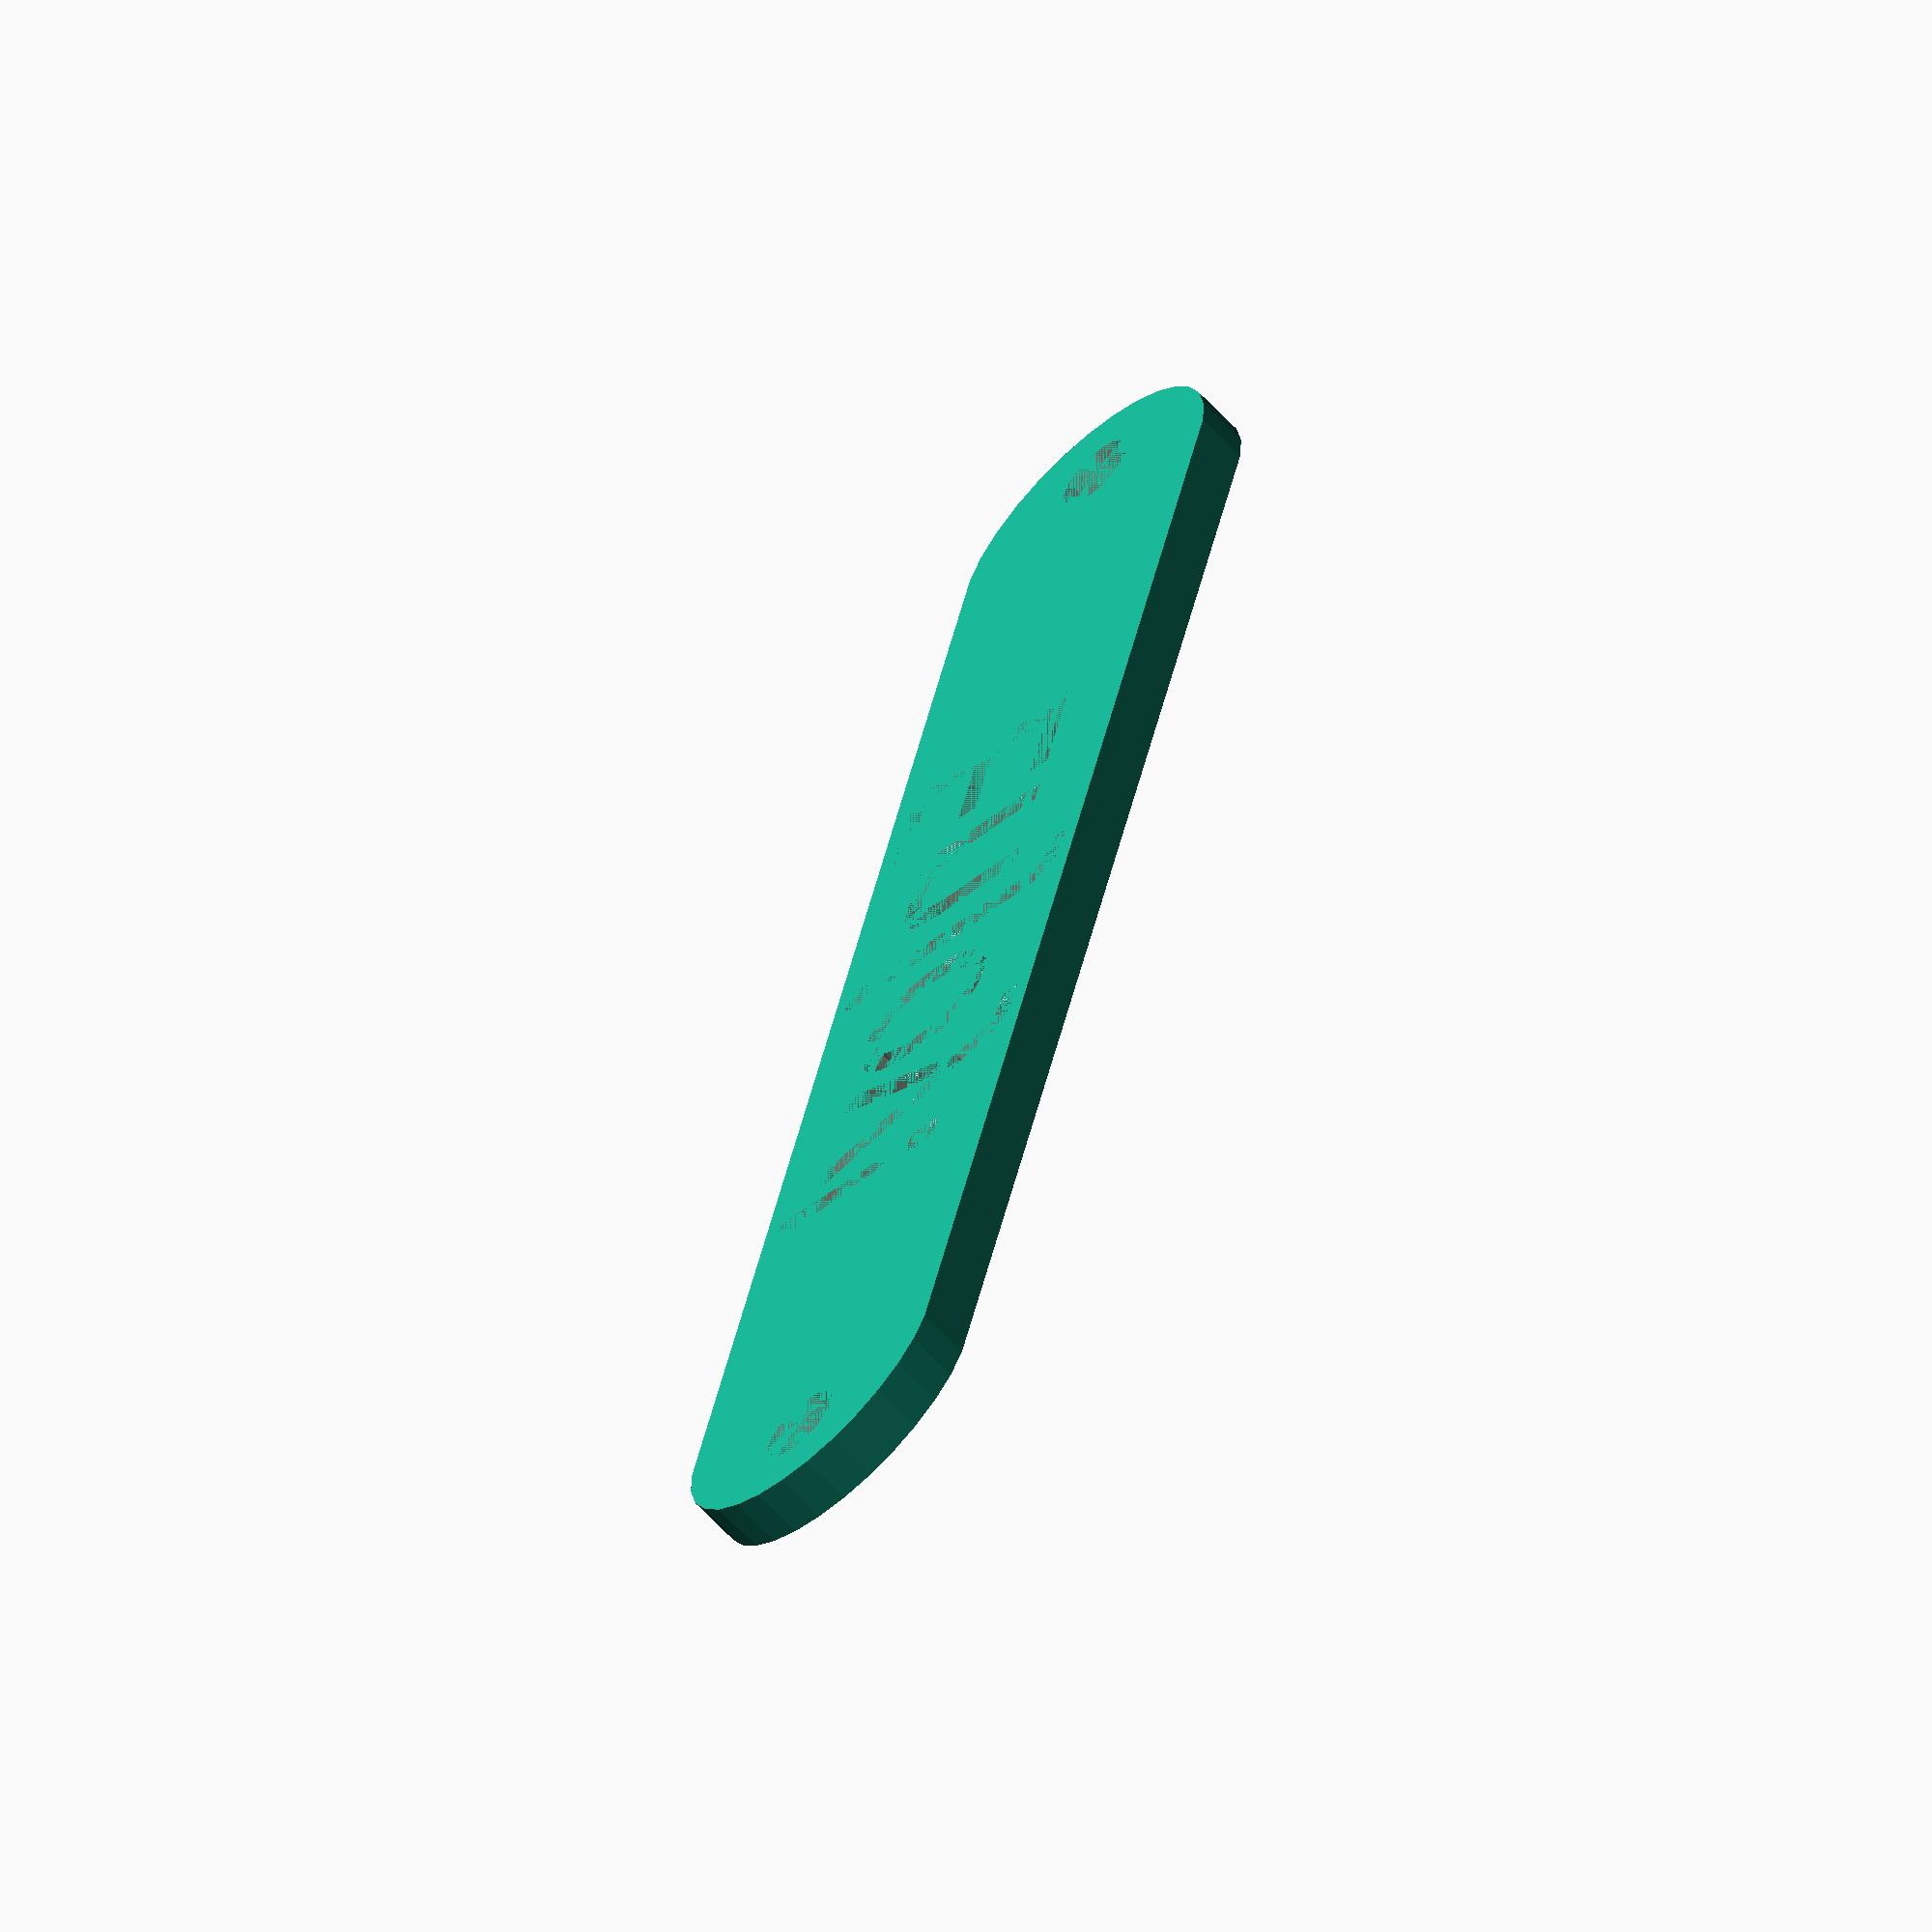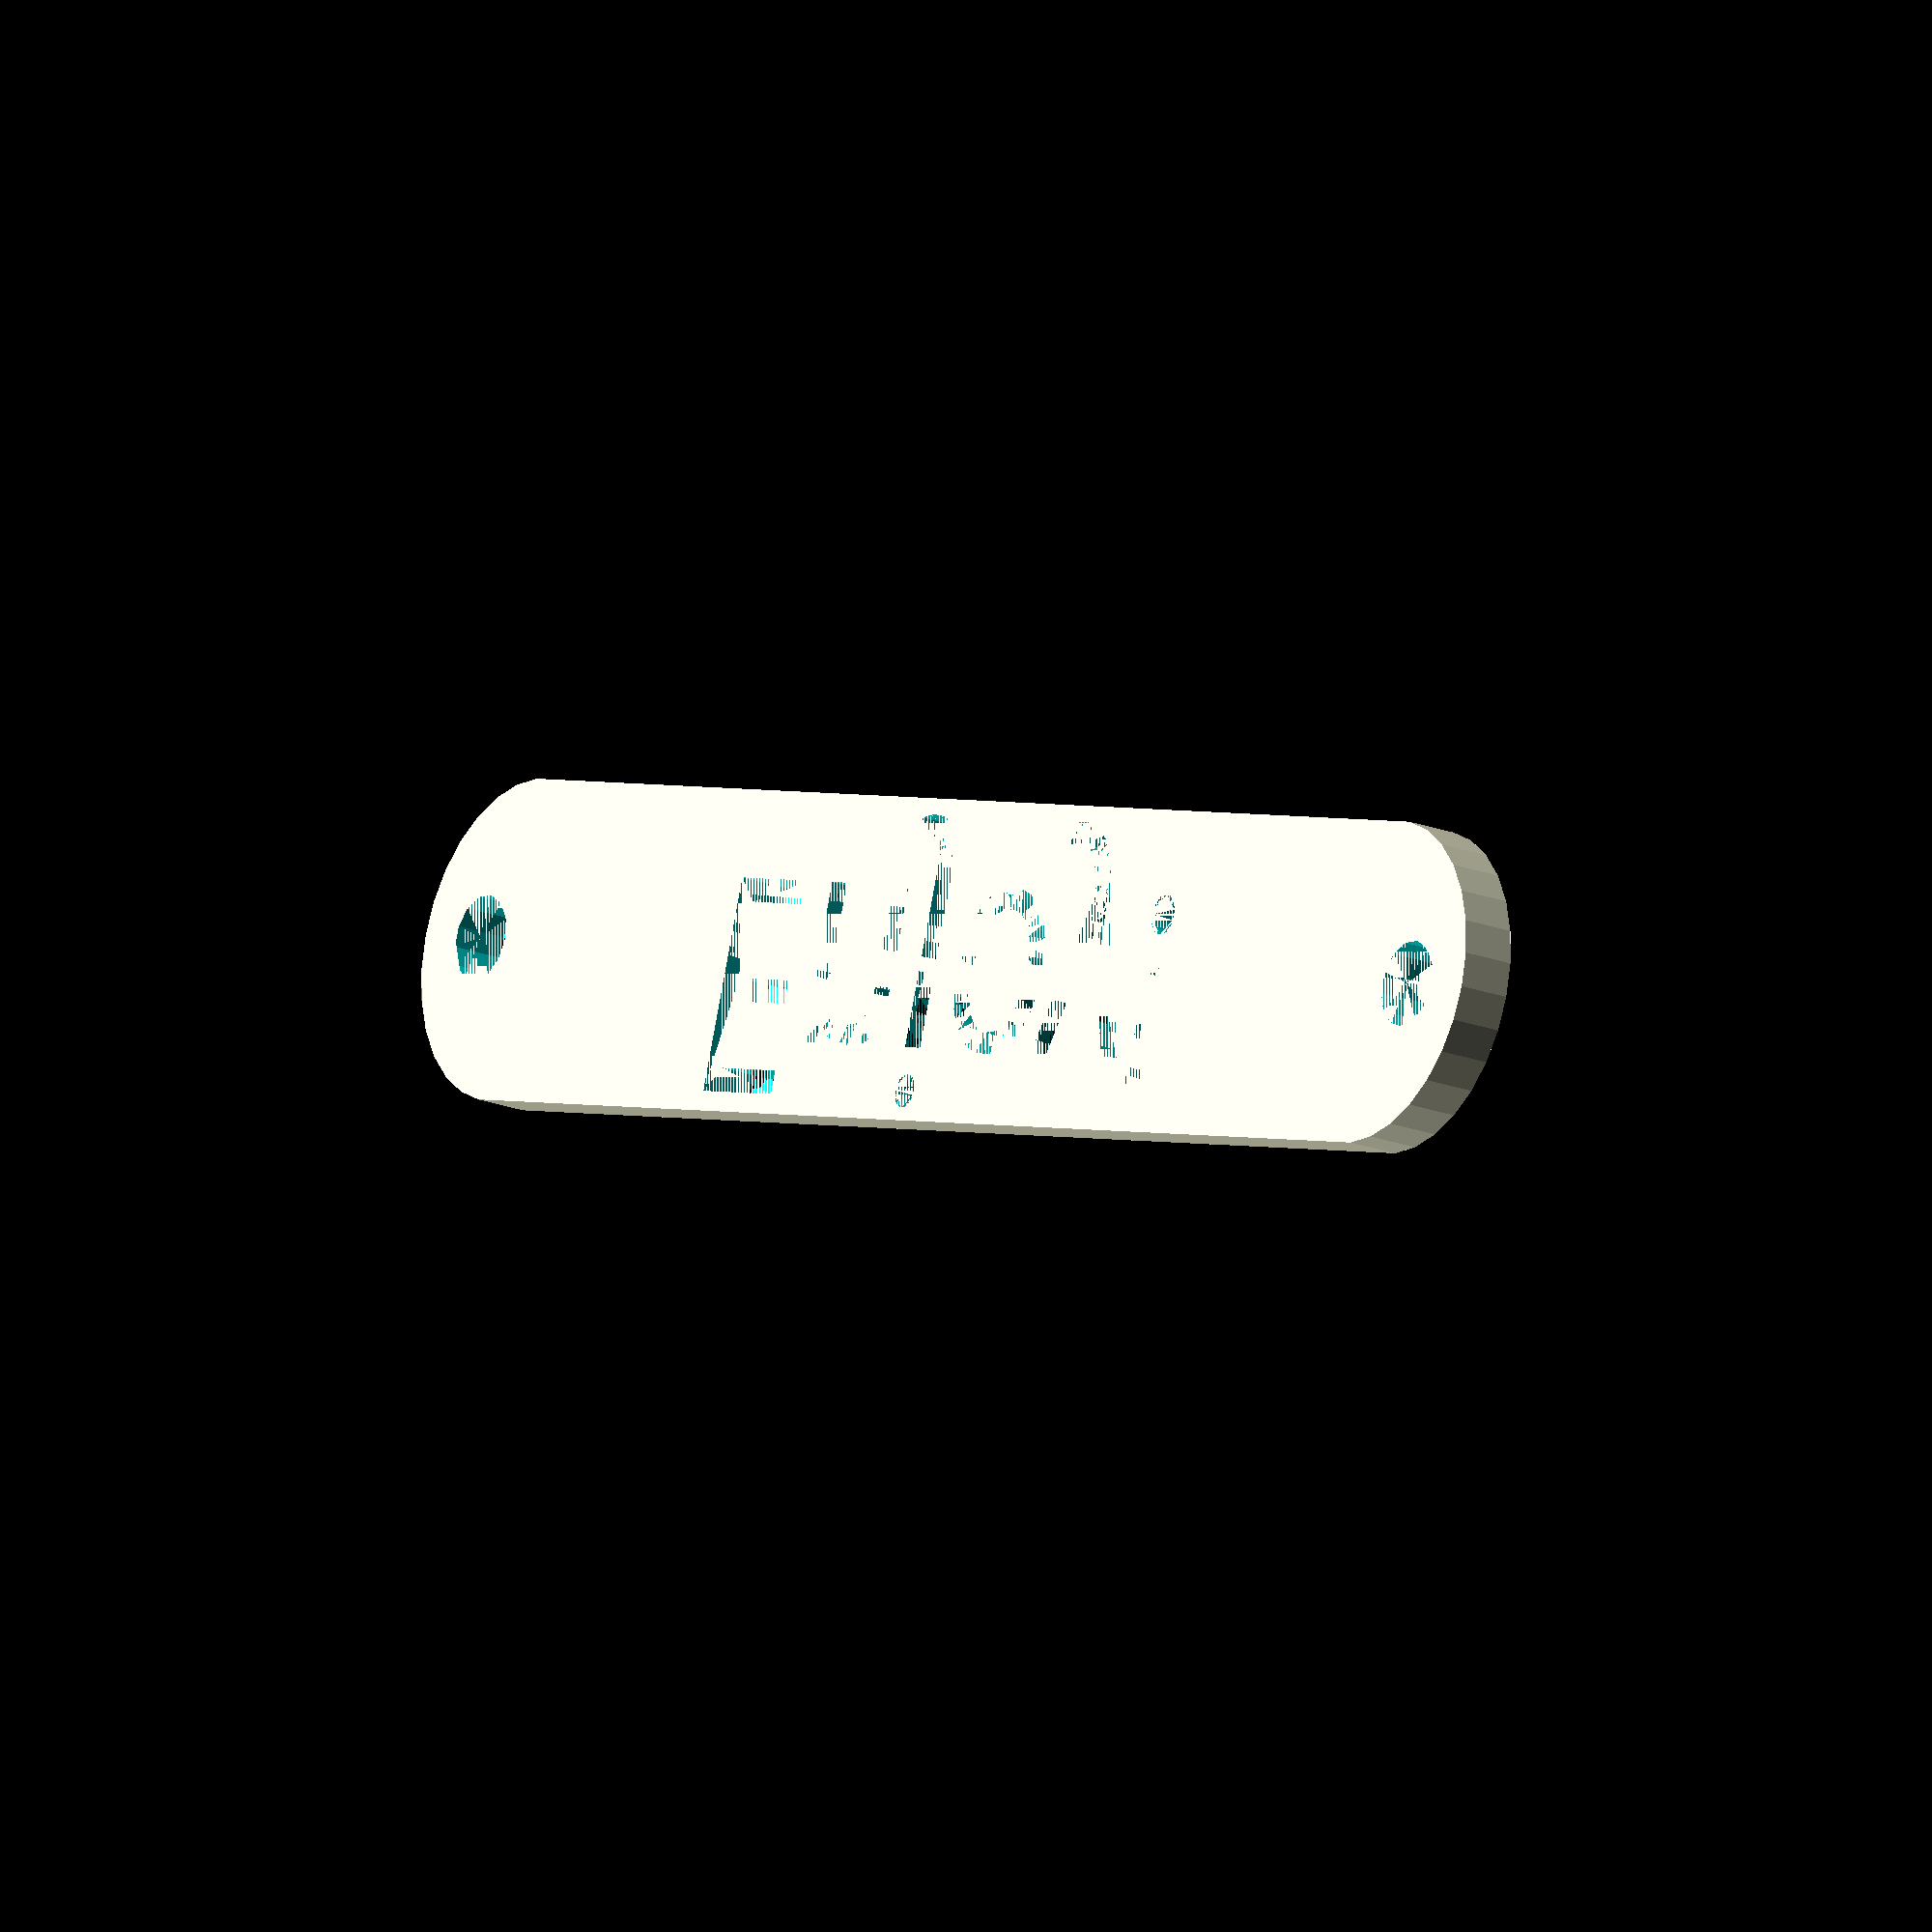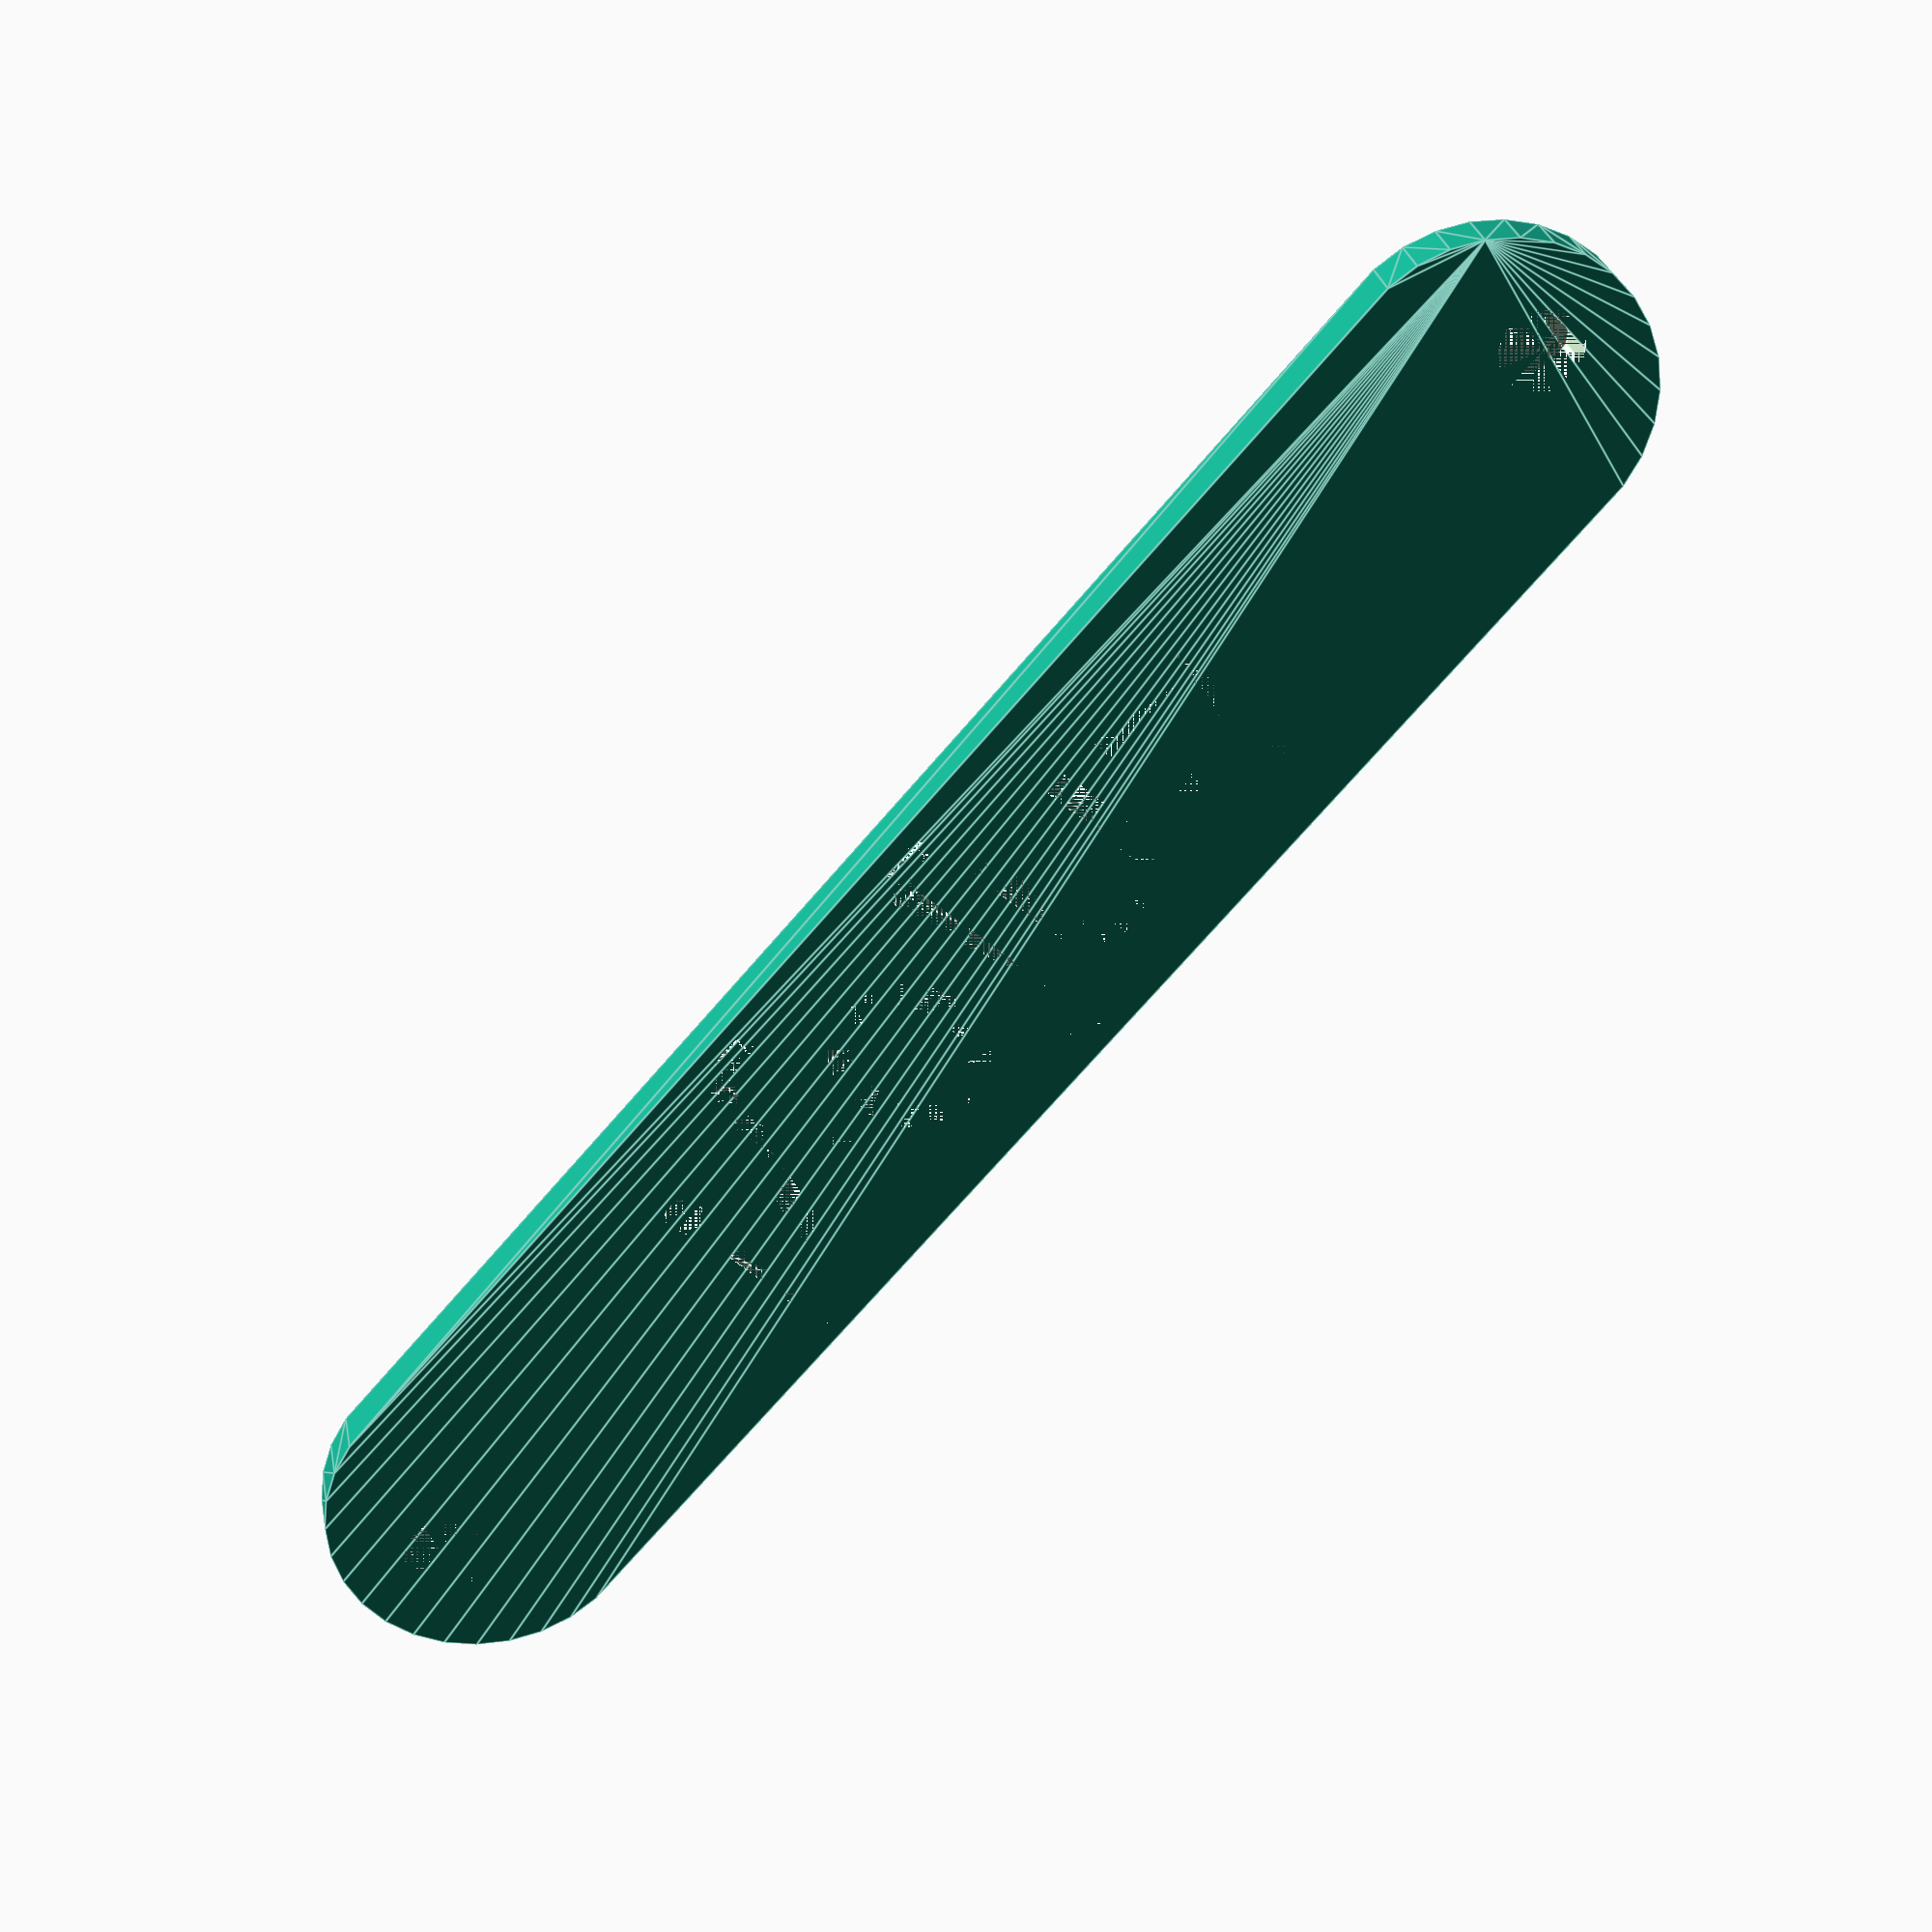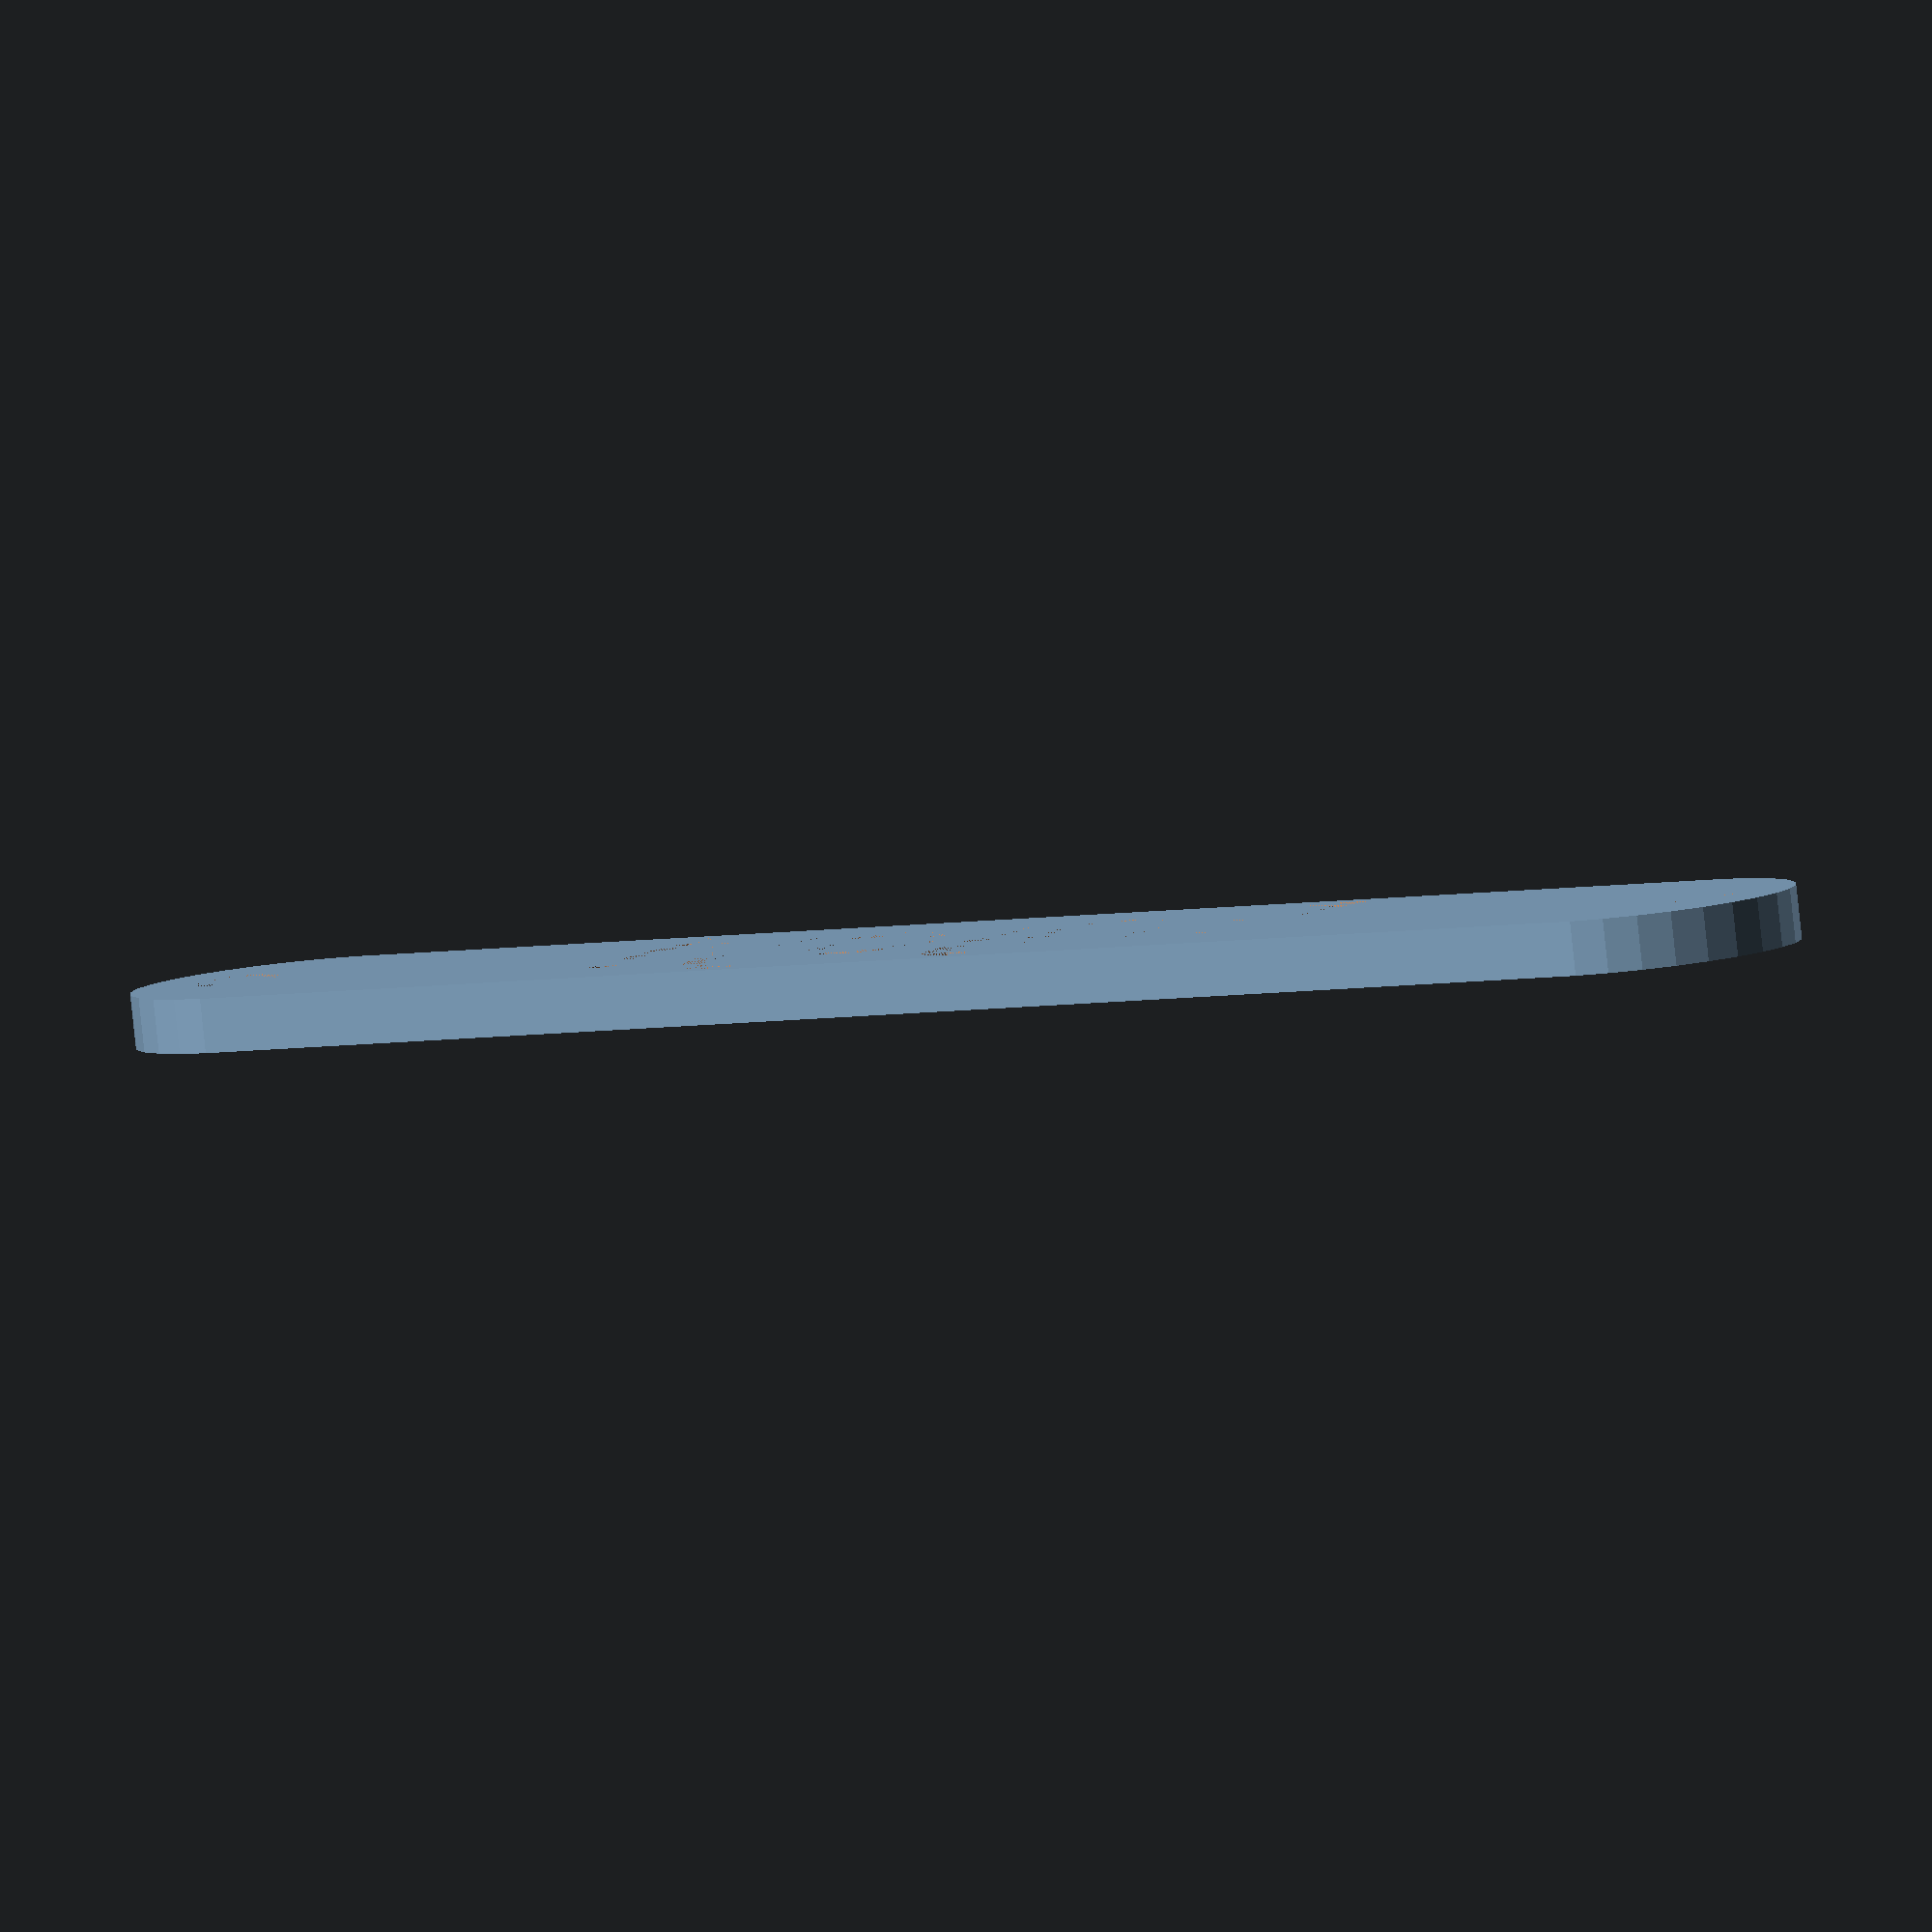
<openscad>
//Customizable text
Text = "Enjoy!";
//Text size
Text_size = 20;
//Choose font
fontname="Pacifico"; //[Pacifico,ABeeZee,Abel,Abril Fatface,Aclonica,Acme,Aldrich,Alef,Alegreya,Alegreya Sans,Alegreya Sans SC,Alegreya SC,Alex Brush,Alfa Slab One,Alice,Alike,Alike Angular,Allan,Allerta,Allerta Stencil,Allura,Almendra,Almendra Display,Almendra SC,Amarante,Amaranth,Amatic SC,Amethysta,Amiri,Anaheim,Andada,Andika,Angkor,Annie Use Your Telescope,Anonymous Pro,Antic,Antic Didone,Antic Slab,Anton,Arapey,Arbutus,Arbutus Slab,Architects Daughter,Archivo Black,Archivo Narrow,Arimo,Arizonia,Armata,Artifika,Arvo,Asap,Asset,Astloch,Asul,Atomic Age,Aubrey,Audiowide,Autour One,Average,Average Sans,Averia Gruesa Libre,Averia Libre,Averia Sans Libre,Averia Serif Libre,Bad Script,Balthazar,Bangers,Basic,Battambang,Baumans,Bayon,Belgrano,Belleza,BenchNine,Bentham,Berkshire Swash,Bevan,Bigelow Rules,Bigshot One,Bilbo,Bilbo Swash Caps,Bitter,Black Ops One,Bokor,Bonbon,Boogaloo,Bowlby One,Bowlby One SC,Brawler,Bree Serif,Bubblegum Sans,Bubbler One,Buda,Buenard,Butcherman,Butterfly Kids,Cabin,Cabin Condensed,Cabin Sketch,Caesar Dressing,Cagliostro,Calligraffitti,Cambay,Cambo,Candal,Cantarell,Cantata One,Cantora One,Capriola,Cardo,Carme,Carrois Gothic,Carrois Gothic SC]

//sottrazione per fori
difference(){
    //Intero lunghezza piattina
    T = 140;
    //Piattina
    translate([-T/2,0,0])
    hull(){
        cylinder(h=5, d=30);
        translate([T,0,0])
        cylinder(h=5, d=30);
}
    //fori cilindrici
    translate([-76,0,0])
    cylinder(h=5, d=8);
    translate([76,0,0])
    cylinder(h=5, d=8);

    //scritta
    linear_extrude(height=5)
    text (Text, Text_size, halign="center", valign="center", font=fontname);
}

</openscad>
<views>
elev=64.2 azim=76.0 roll=222.9 proj=o view=solid
elev=199.8 azim=342.1 roll=305.7 proj=o view=solid
elev=332.6 azim=131.6 roll=349.7 proj=p view=edges
elev=84.8 azim=331.3 roll=186.1 proj=o view=solid
</views>
